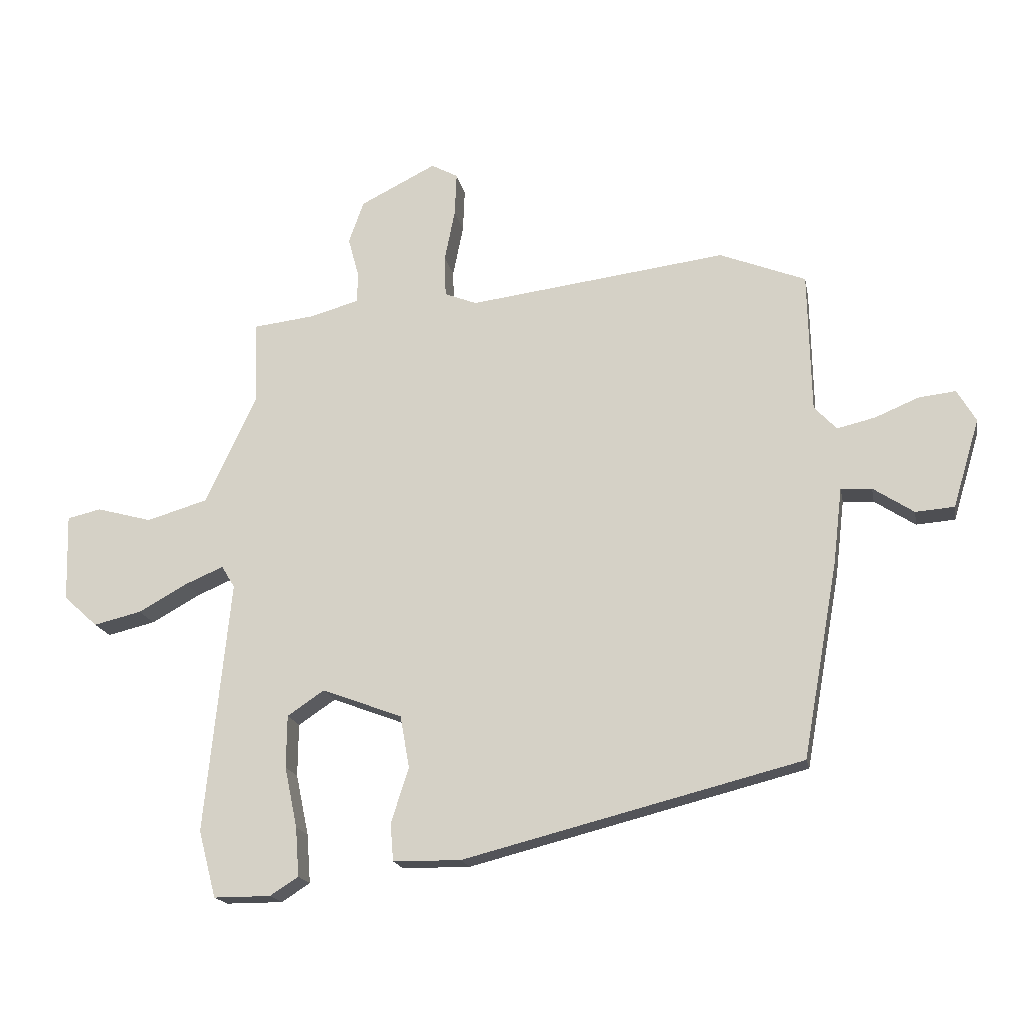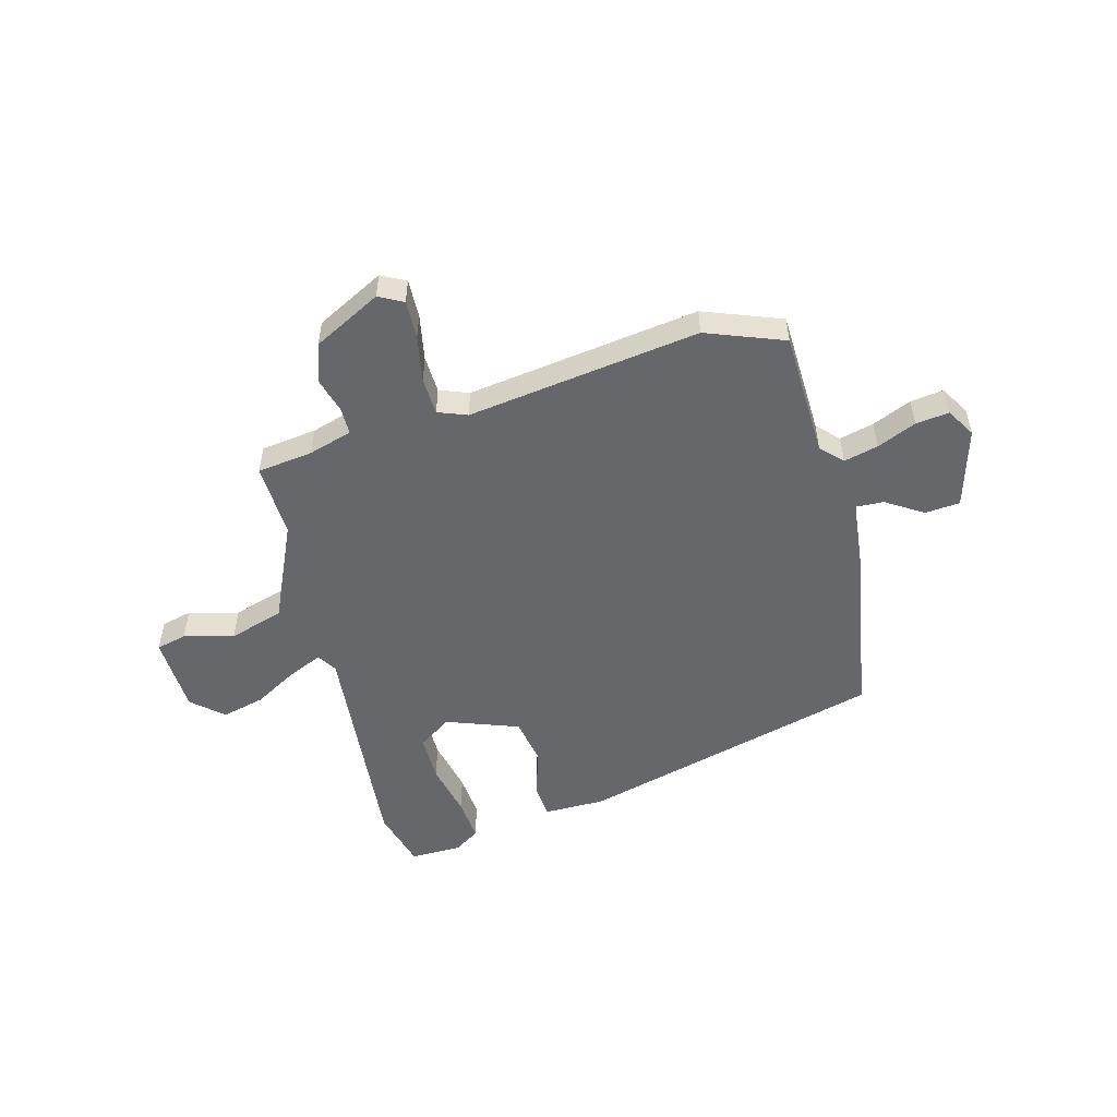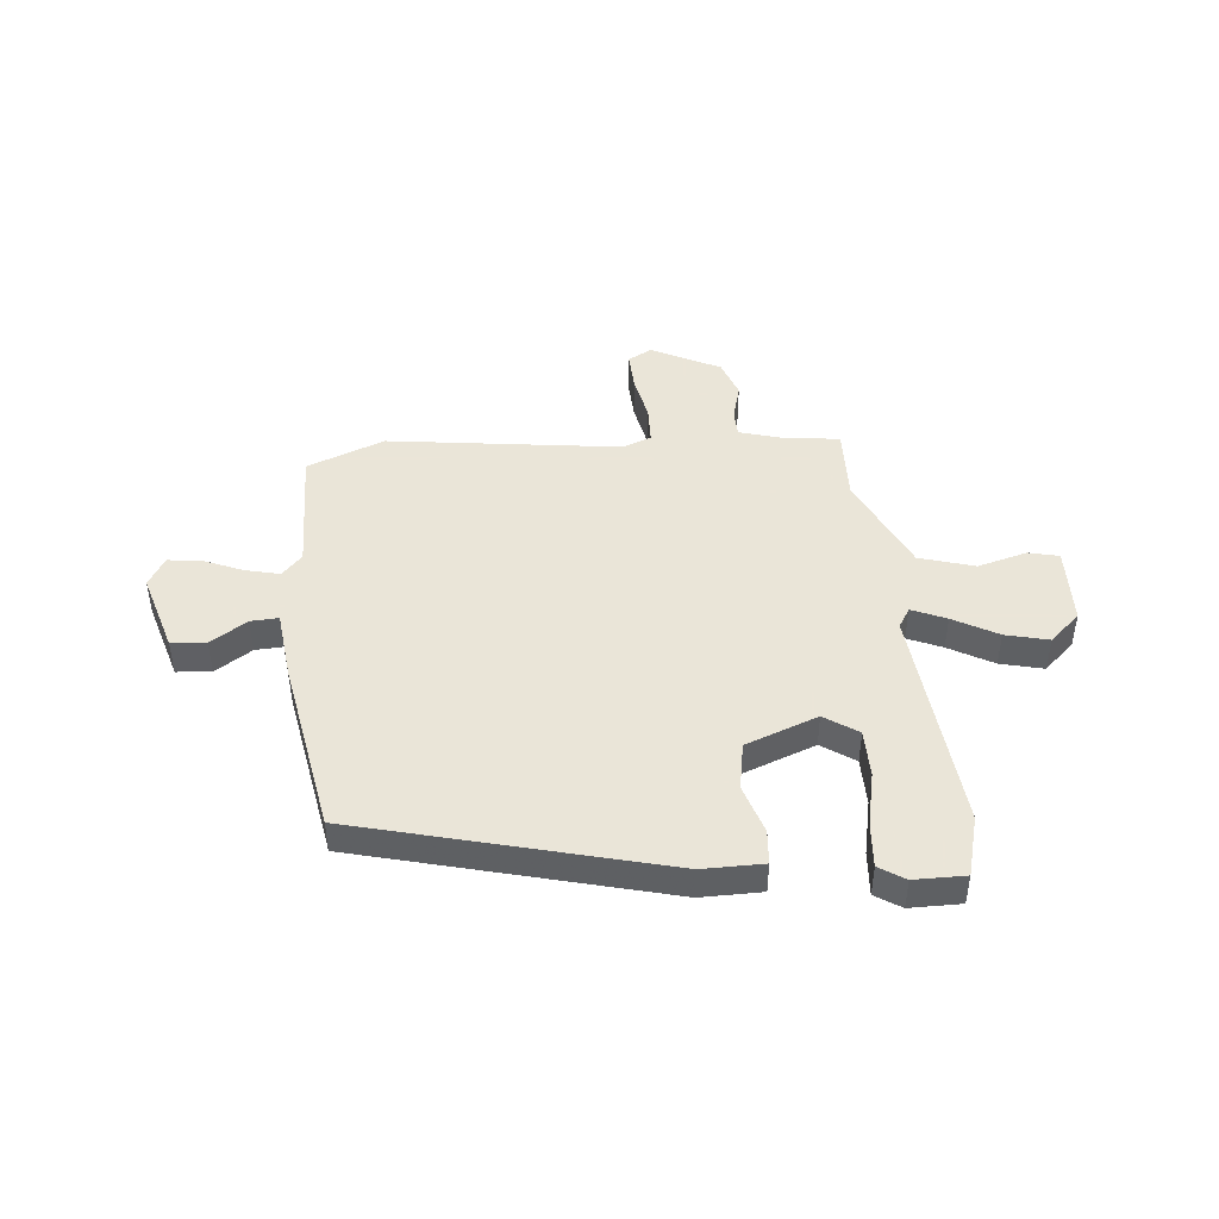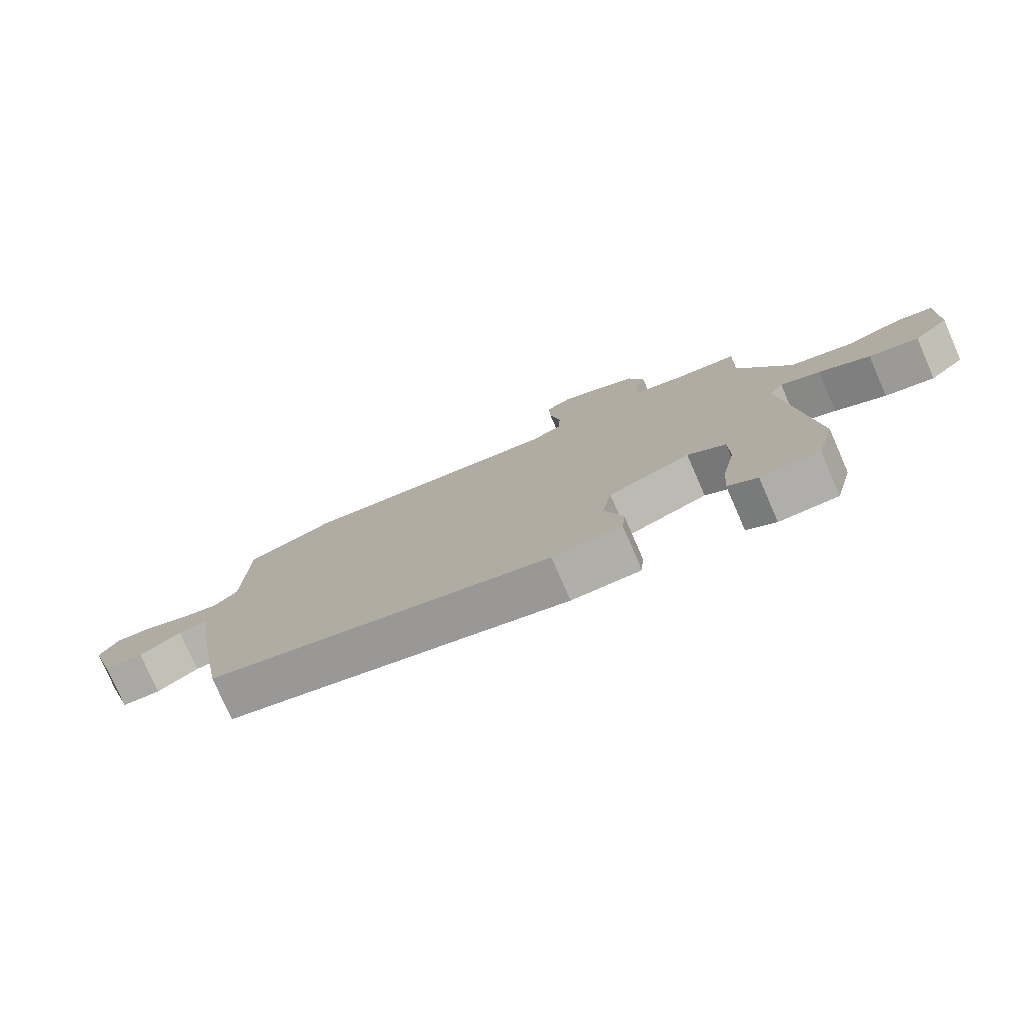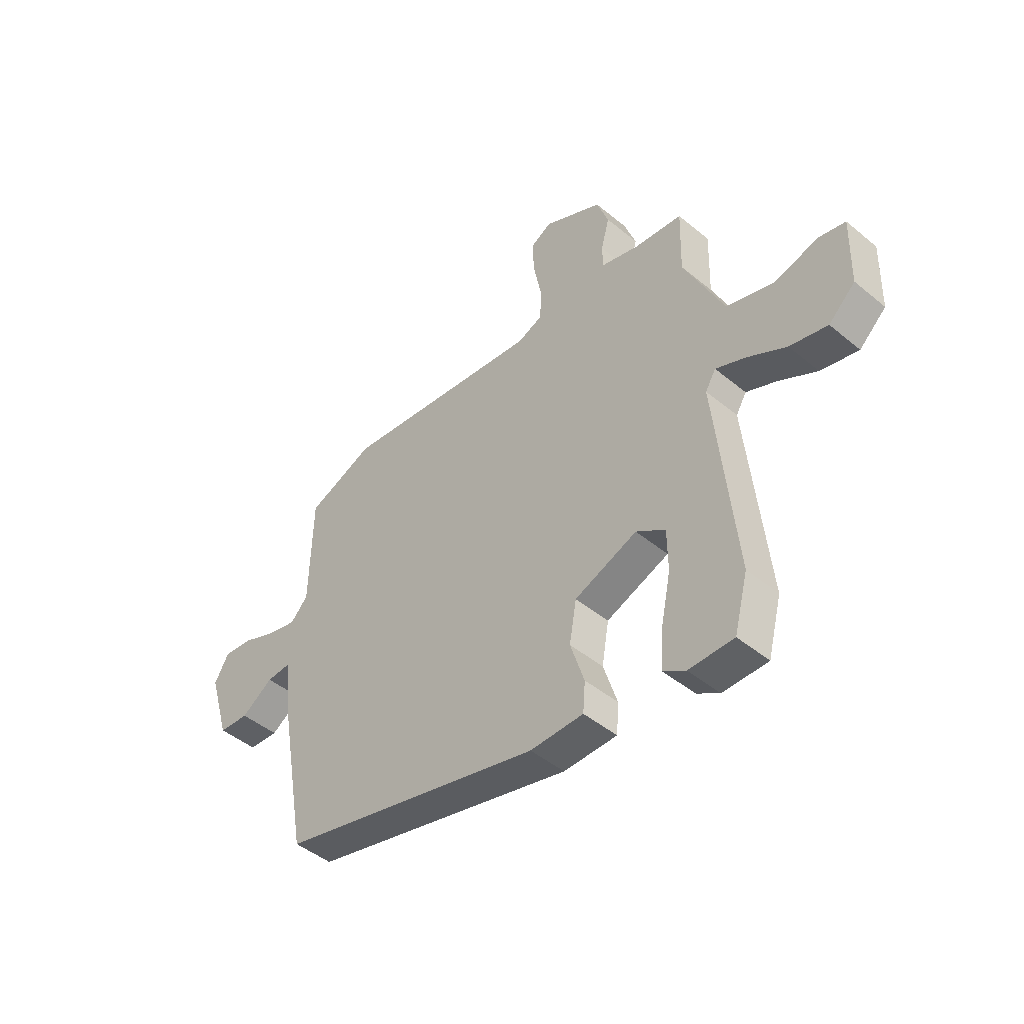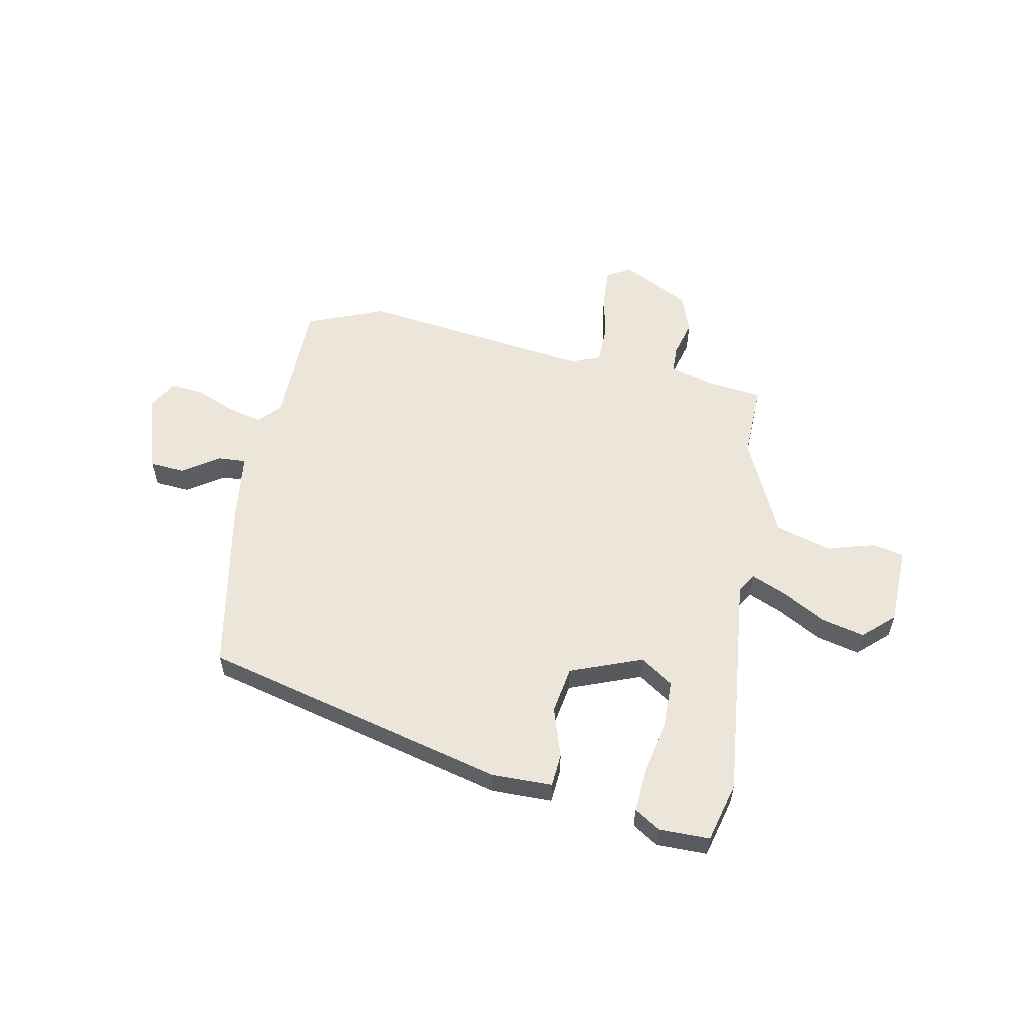
<metadata>
{"format":"obj","ext":"obj","renderer":"f3d","projection":"perspective","resolution":1024,"background":"white","views":[{"elev":-17.8,"azim":10.7,"up":"+Z"},{"elev":-52.1,"azim":15.6,"up":"+Y"},{"elev":45.5,"azim":174.8,"up":"+Y"},{"elev":-77.7,"azim":-156.4,"up":"+Z"},{"elev":-46.1,"azim":-133.3,"up":"+Z"},{"elev":57.2,"azim":-169.1,"up":"+Y"}]}
</metadata>
<code>
v 0.473 0.07 -0.325
v -0.085 0.07 -0.467
v -0.197 0.07 -0.466
v -0.202 0.07 -0.404
v -0.173 0.07 -0.313
v -0.188 0.07 -0.227
v -0.32 0.07 -0.177
v -0.381 0.07 -0.218
v -0.382 0.07 -0.305
v -0.361 0.07 -0.405
v -0.355 0.07 -0.486
v -0.402 0.07 -0.516
v -0.496 0.07 -0.516
v -0.525 0.07 -0.406
v -0.483 0.07 0.011
v -0.505 0.07 0.047
v -0.568 0.07 0.02
v -0.649 0.07 -0.025
v -0.728 0.07 -0.044
v -0.784 0.07 0.007
v -0.788 0.07 0.151
v -0.732 0.07 0.164
v -0.641 0.07 0.139
v -0.54 0.07 0.169
v -0.456 0.07 0.349
v -0.46 0.07 0.486
v -0.358 0.07 0.498
v -0.278 0.07 0.521
v -0.277 0.07 0.571
v -0.295 0.07 0.637
v -0.27 0.07 0.707
v -0.145 0.07 0.77
v -0.101 0.07 0.746
v -0.104 0.07 0.675
v -0.121 0.07 0.59
v -0.119 0.07 0.521
v -0.066 0.07 0.5
v 0.361 0.07 0.555
v 0.503 0.07 0.499
v 0.508 0.07 0.267
v 0.545 0.07 0.228
v 0.608 0.07 0.243
v 0.68 0.07 0.273
v 0.741 0.07 0.28
v 0.772 0.07 0.227
v 0.728 0.07 0.081
v 0.664 0.07 0.076
v 0.597 0.07 0.12
v 0.546 0.07 0.123
v 0.531 0.07 -0.004
v 0.473 0 -0.325
v -0.085 0 -0.467
v -0.197 0 -0.466
v -0.202 0 -0.404
v -0.173 0 -0.313
v -0.188 0 -0.227
v -0.32 0 -0.177
v -0.381 0 -0.218
v -0.382 0 -0.305
v -0.361 0 -0.405
v -0.355 0 -0.486
v -0.402 0 -0.516
v -0.496 0 -0.516
v -0.525 0 -0.406
v -0.483 0 0.011
v -0.505 0 0.047
v -0.568 0 0.02
v -0.649 0 -0.025
v -0.728 0 -0.044
v -0.784 0 0.007
v -0.788 0 0.151
v -0.732 0 0.164
v -0.641 0 0.139
v -0.54 0 0.169
v -0.456 0 0.349
v -0.46 0 0.486
v -0.358 0 0.498
v -0.278 0 0.521
v -0.277 0 0.571
v -0.295 0 0.637
v -0.27 0 0.707
v -0.145 0 0.77
v -0.101 0 0.746
v -0.104 0 0.675
v -0.121 0 0.59
v -0.119 0 0.521
v -0.066 0 0.5
v 0.361 0 0.555
v 0.503 0 0.499
v 0.508 0 0.267
v 0.545 0 0.228
v 0.608 0 0.243
v 0.68 0 0.273
v 0.741 0 0.28
v 0.772 0 0.227
v 0.728 0 0.081
v 0.664 0 0.076
v 0.597 0 0.12
v 0.546 0 0.123
v 0.531 0 -0.004
f 49 50 1 2
f 45 46 47 48
f 45 48 49
f 42 43 44 45
f 41 42 45 49
f 40 41 49 2
f 37 38 39 40
f 36 37 40 2
f 32 33 34 35
f 32 35 36
f 29 30 31 32
f 28 29 32 36
f 27 28 36 2
f 25 26 27
f 24 25 27
f 20 21 22 23
f 20 23 24
f 17 18 19 20
f 16 17 20 24
f 15 16 24 27
f 9 10 11 12
f 8 9 12 13
f 2 3 4 5
f 2 5 6
f 27 2 6
f 15 27 6 7
f 8 13 14 15
f 7 8 15
f 52 51 100 99
f 98 97 96 95
f 99 98 95
f 95 94 93 92
f 99 95 92 91
f 52 99 91 90
f 90 89 88 87
f 52 90 87 86
f 85 84 83 82
f 86 85 82
f 82 81 80 79
f 86 82 79 78
f 52 86 78 77
f 77 76 75
f 77 75 74
f 73 72 71 70
f 74 73 70
f 70 69 68 67
f 74 70 67 66
f 77 74 66 65
f 62 61 60 59
f 63 62 59 58
f 55 54 53 52
f 56 55 52
f 56 52 77
f 57 56 77 65
f 65 64 63 58
f 65 58 57
f 1 51 52 2
f 2 52 53 3
f 3 53 54 4
f 4 54 55 5
f 5 55 56 6
f 6 56 57 7
f 7 57 58 8
f 8 58 59 9
f 9 59 60 10
f 10 60 61 11
f 11 61 62 12
f 12 62 63 13
f 13 63 64 14
f 14 64 65 15
f 15 65 66 16
f 16 66 67 17
f 17 67 68 18
f 18 68 69 19
f 19 69 70 20
f 20 70 71 21
f 21 71 72 22
f 22 72 73 23
f 23 73 74 24
f 24 74 75 25
f 25 75 76 26
f 26 76 77 27
f 27 77 78 28
f 28 78 79 29
f 29 79 80 30
f 30 80 81 31
f 31 81 82 32
f 32 82 83 33
f 33 83 84 34
f 34 84 85 35
f 35 85 86 36
f 36 86 87 37
f 37 87 88 38
f 38 88 89 39
f 39 89 90 40
f 40 90 91 41
f 41 91 92 42
f 42 92 93 43
f 43 93 94 44
f 44 94 95 45
f 45 95 96 46
f 46 96 97 47
f 47 97 98 48
f 48 98 99 49
f 49 99 100 50
f 50 100 51 1

</code>
